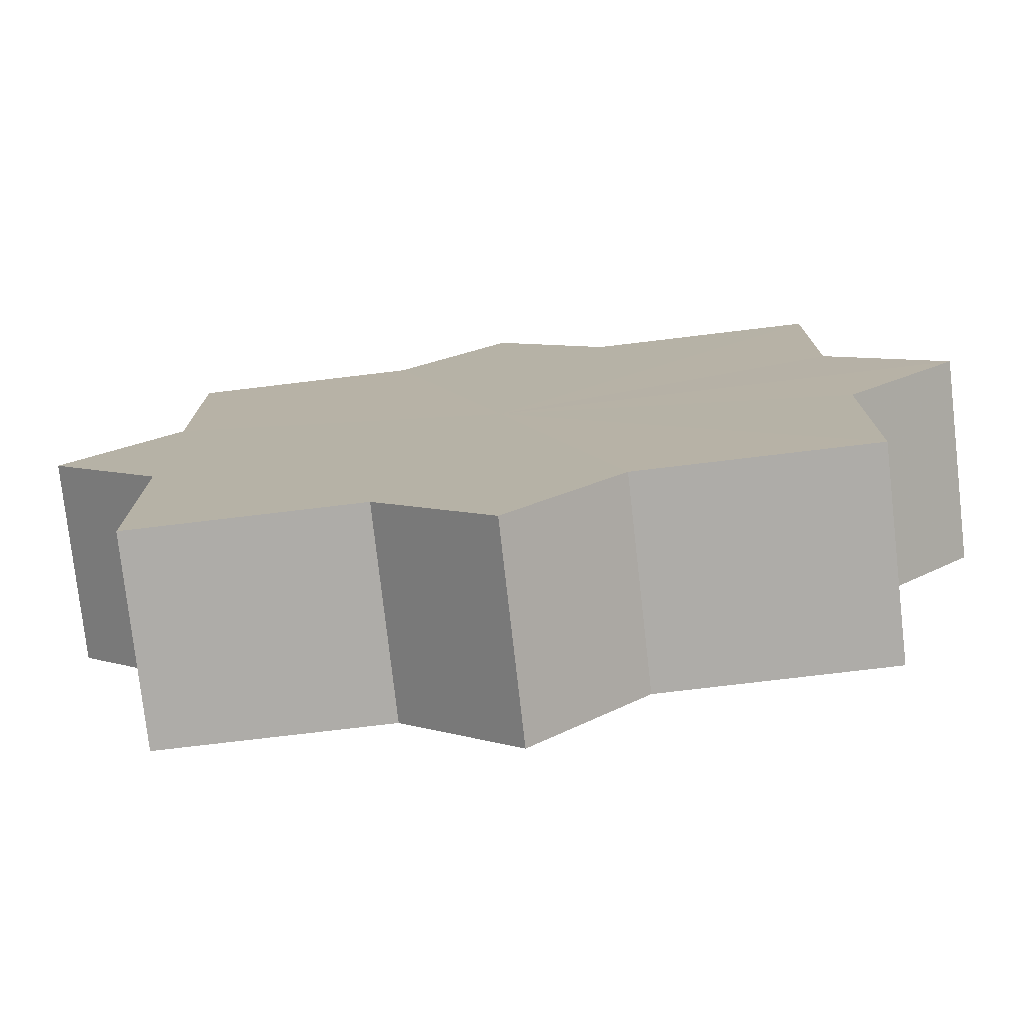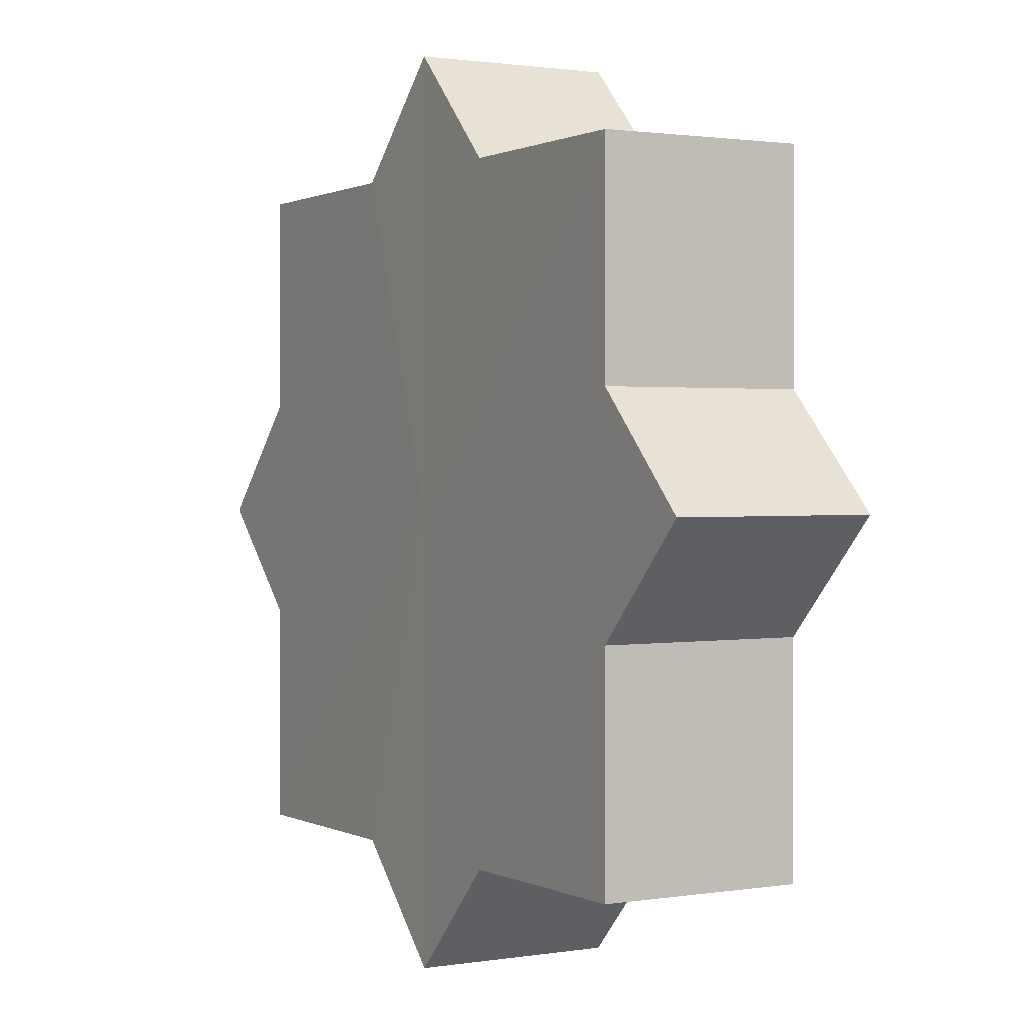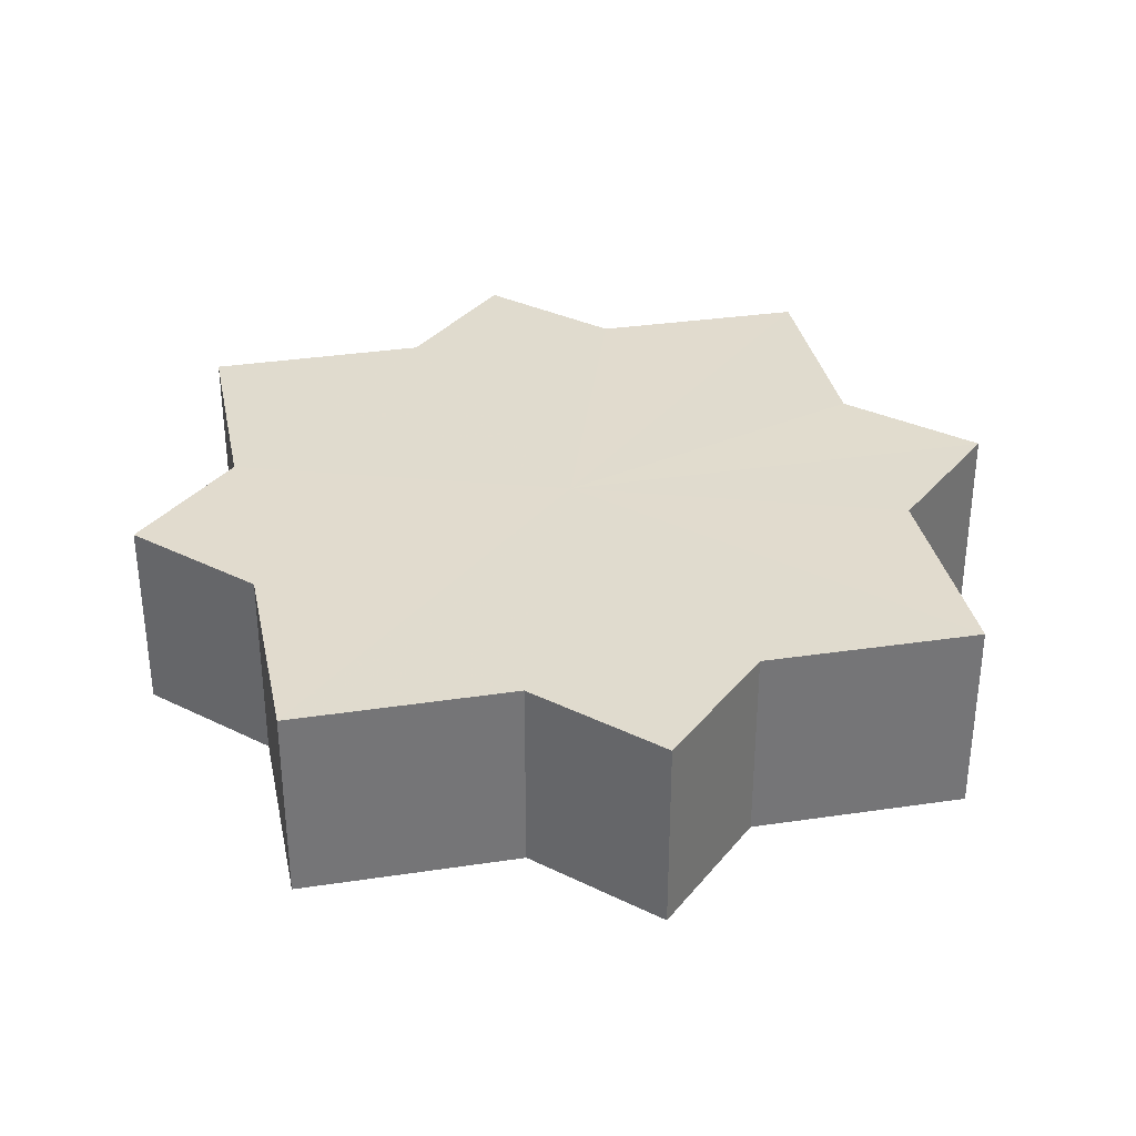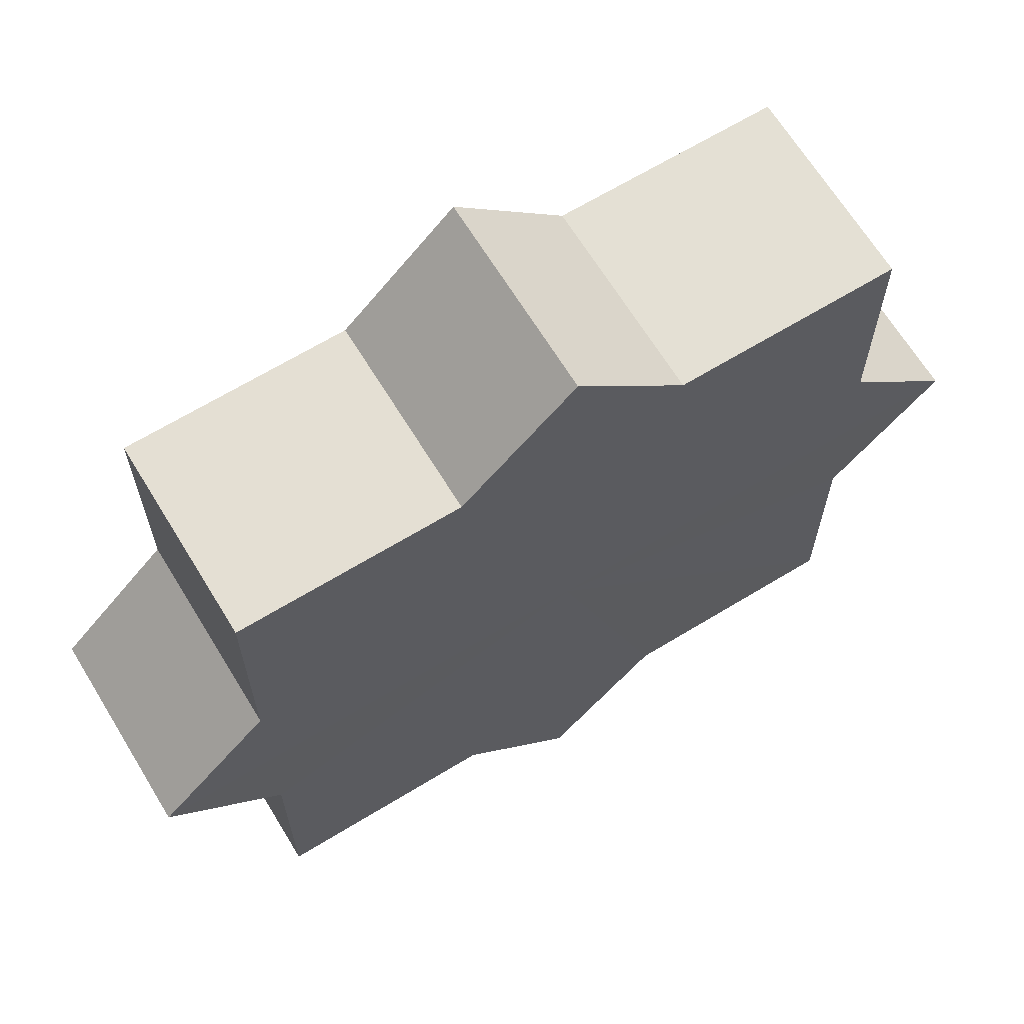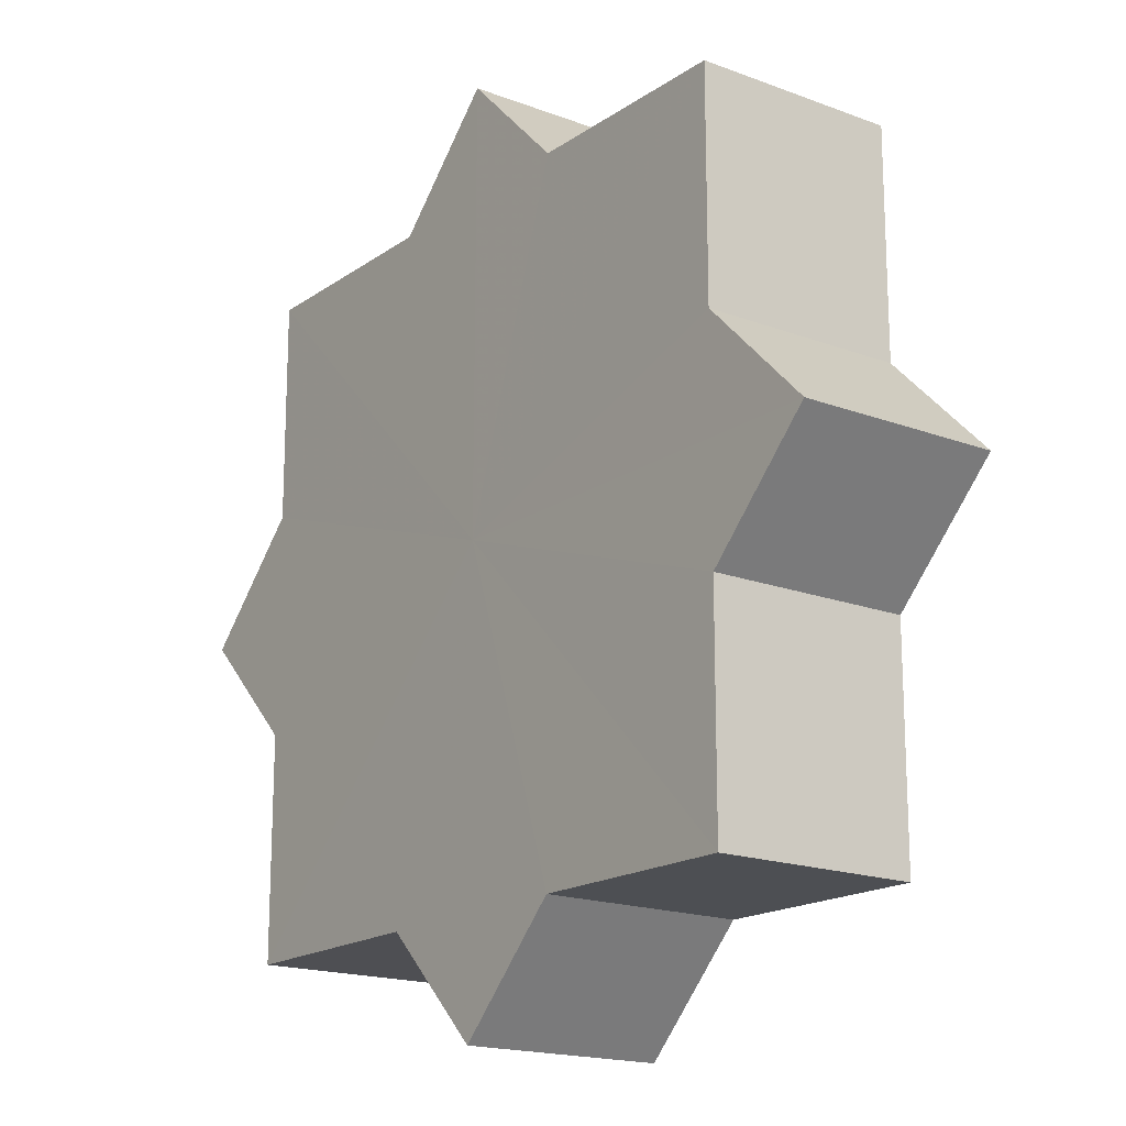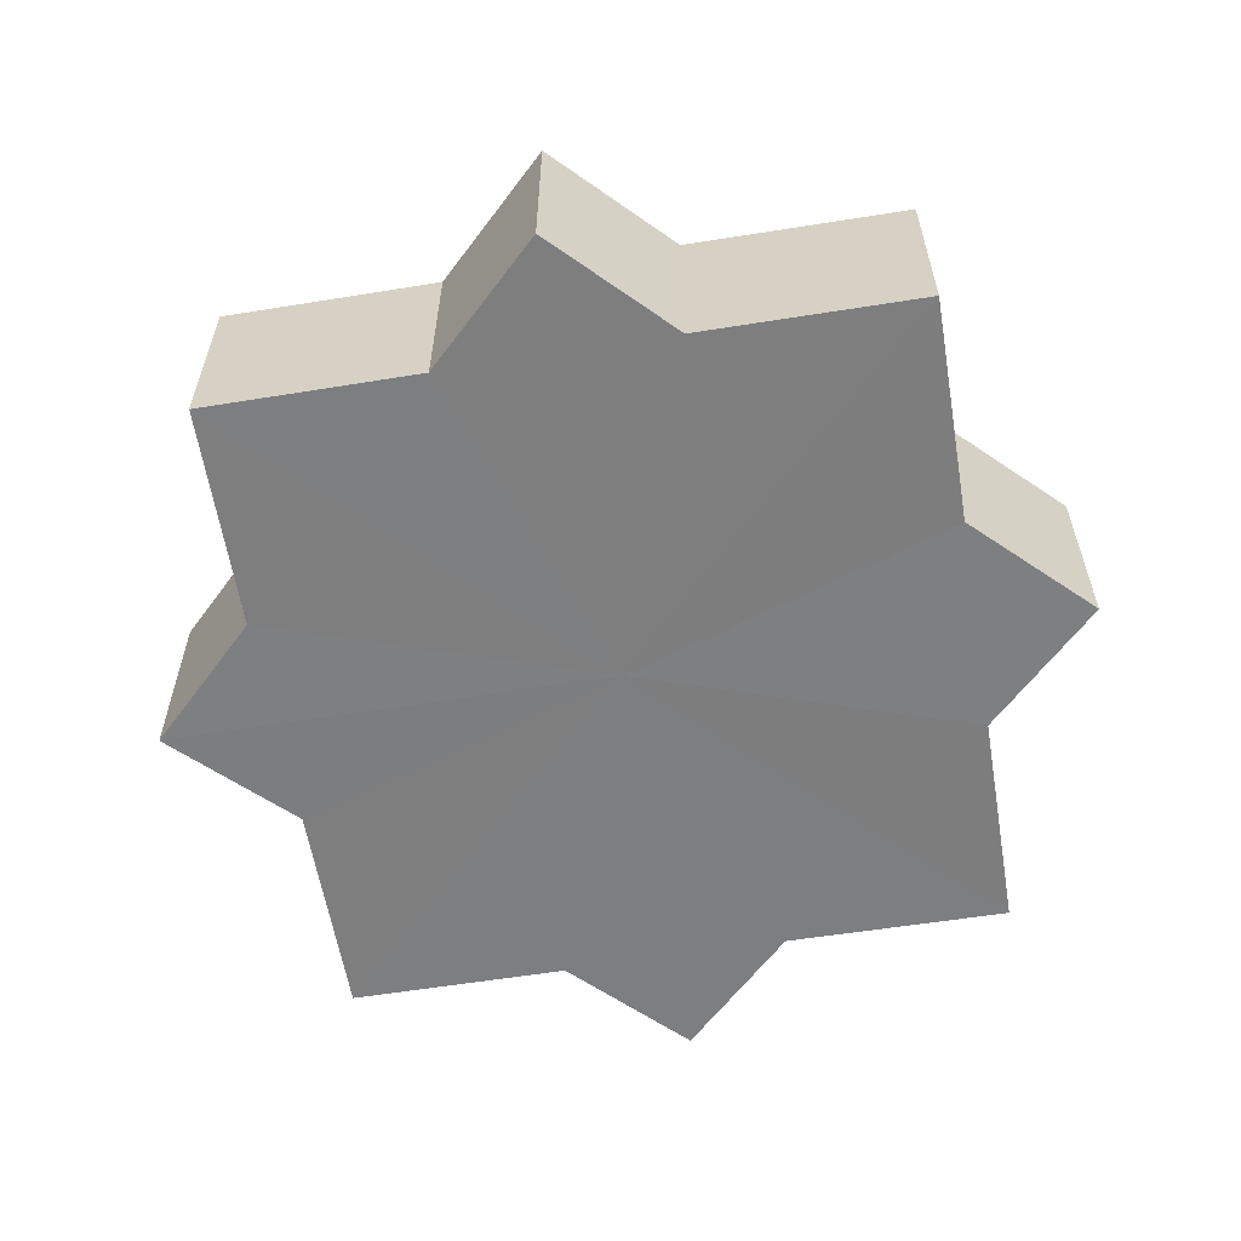
<metadata>
{"format":"obj","ext":"obj","renderer":"f3d","projection":"perspective","resolution":1024,"background":"white","views":[{"elev":-77.0,"azim":-173.2,"up":"+Y"},{"elev":0.6,"azim":59.9,"up":"+Y"},{"elev":33.7,"azim":-11.6,"up":"+Z"},{"elev":66.0,"azim":148.5,"up":"+Y"},{"elev":-17.6,"azim":53.4,"up":"+Y"},{"elev":-59.4,"azim":-170.6,"up":"+Z"}]}
</metadata>
<code>
o 3652
v 2235 1888 7.151
v 2235 1888 7.151
v 2235 1888 7.169
v 2235 1888 7.151
v 2235 1888 7.169
v 2235 1888 7.151
v 2235 1888 7.169
v 2235 1888 7.151
v 2235 1888 7.169
v 2235 1888 7.151
v 2235 1888 7.151
v 2235 1888 7.151
v 2235 1888 7.151
v 2235 1888 7.151
v 2235 1888 7.169
v 2235 1888 7.169
v 2235 1888 7.151
v 2235 1888 7.169
v 2235 1888 7.151
v 2235 1888 7.151
v 2235 1888 7.151
v 2235 1888 7.151
v 2235 1888 7.169
v 2235 1888 7.151
v 2235 1888 7.169
v 2235 1888 7.169
v 2235 1888 7.151
v 2235 1888 7.169
v 2235 1888 7.151
v 2235 1888 7.151
v 2235 1888 7.151
v 2235 1888 7.151
v 2235 1888 7.169
v 2235 1888 7.151
v 2235 1888 7.169
v 2235 1888 7.169
v 2235 1888 7.151
v 2235 1888 7.169
v 2235 1888 7.151
v 2235 1888 7.151
v 2235 1888 7.151
v 2235 1888 7.151
v 2235 1888 7.169
v 2235 1888 7.151
v 2235 1888 7.169
v 2235 1888 7.169
v 2235 1888 7.151
v 2235 1888 7.169
v 2235 1888 7.151
v 2235 1888 7.151
v 2235 1888 7.151
v 2235 1888 7.151
v 2235 1888 7.169
v 2235 1888 7.151
v 2235 1888 7.151
v 2235 1888 7.169
v 2235 1888 7.169
v 2235 1888 7.151
v 2235 1888 7.151
v 2235 1888 7.169
v 2235 1888 7.169
v 2235 1888 7.169
v 2235 1888 7.151
v 2235 1888 7.169
v 2235 1888 7.151
v 2235 1888 7.151
v 2235 1888 7.151
v 2235 1888 7.151
v 2235 1888 7.169
v 2235 1888 7.151
v 2235 1888 7.151
v 2235 1888 7.151
v 2235 1888 7.169
v 2235 1888 7.151
v 2235 1888 7.151
v 2235 1888 7.169
v 2235 1888 7.151
v 2235 1888 7.169
v 2235 1888 7.151
v 2235 1888 7.169
v 2235 1888 7.169
v 2235 1888 7.169
v 2235 1888 7.169
v 2235 1888 7.169
v 2235 1888 7.169
v 2235 1888 7.169
v 2235 1888 7.169
v 2235 1888 7.169
v 2235 1888 7.169
v 2235 1888 7.169
v 2235 1888 7.169
v 2235 1888 7.169
v 2235 1888 7.169
v 2235 1888 7.169
v 2235 1888 7.169
v 2235 1888 7.169
v 2235 1888 7.169
v 2235 1888 7.169
f 1 2 3
f 2 4 5
f 3 6 7
f 7 8 9
f 10 8 11
f 10 12 8
f 10 11 13
f 10 14 12
f 15 13 16
f 10 13 17
f 18 19 15
f 20 21 18
f 21 22 23
f 10 17 24
f 25 24 26
f 10 24 27
f 28 29 25
f 30 31 28
f 31 32 33
f 10 27 34
f 35 34 36
f 10 34 37
f 38 39 35
f 40 41 38
f 41 42 43
f 10 37 44
f 45 44 46
f 10 44 47
f 48 49 45
f 50 51 48
f 51 52 53
f 10 47 54
f 10 54 55
f 56 54 57
f 10 55 58
f 10 58 59
f 10 59 14
f 60 58 61
f 62 63 56
f 64 65 60
f 66 67 62
f 67 68 69
f 70 71 64
f 71 72 73
f 74 75 76
f 75 77 78
f 76 79 80
f 80 14 81
f 82 83 84
f 82 85 83
f 82 84 86
f 82 87 85
f 82 86 88
f 82 89 87
f 82 88 90
f 82 91 89
f 82 90 92
f 82 93 91
f 82 92 94
f 82 95 93
f 82 94 96
f 82 97 95
f 82 96 98
f 82 98 97

</code>
